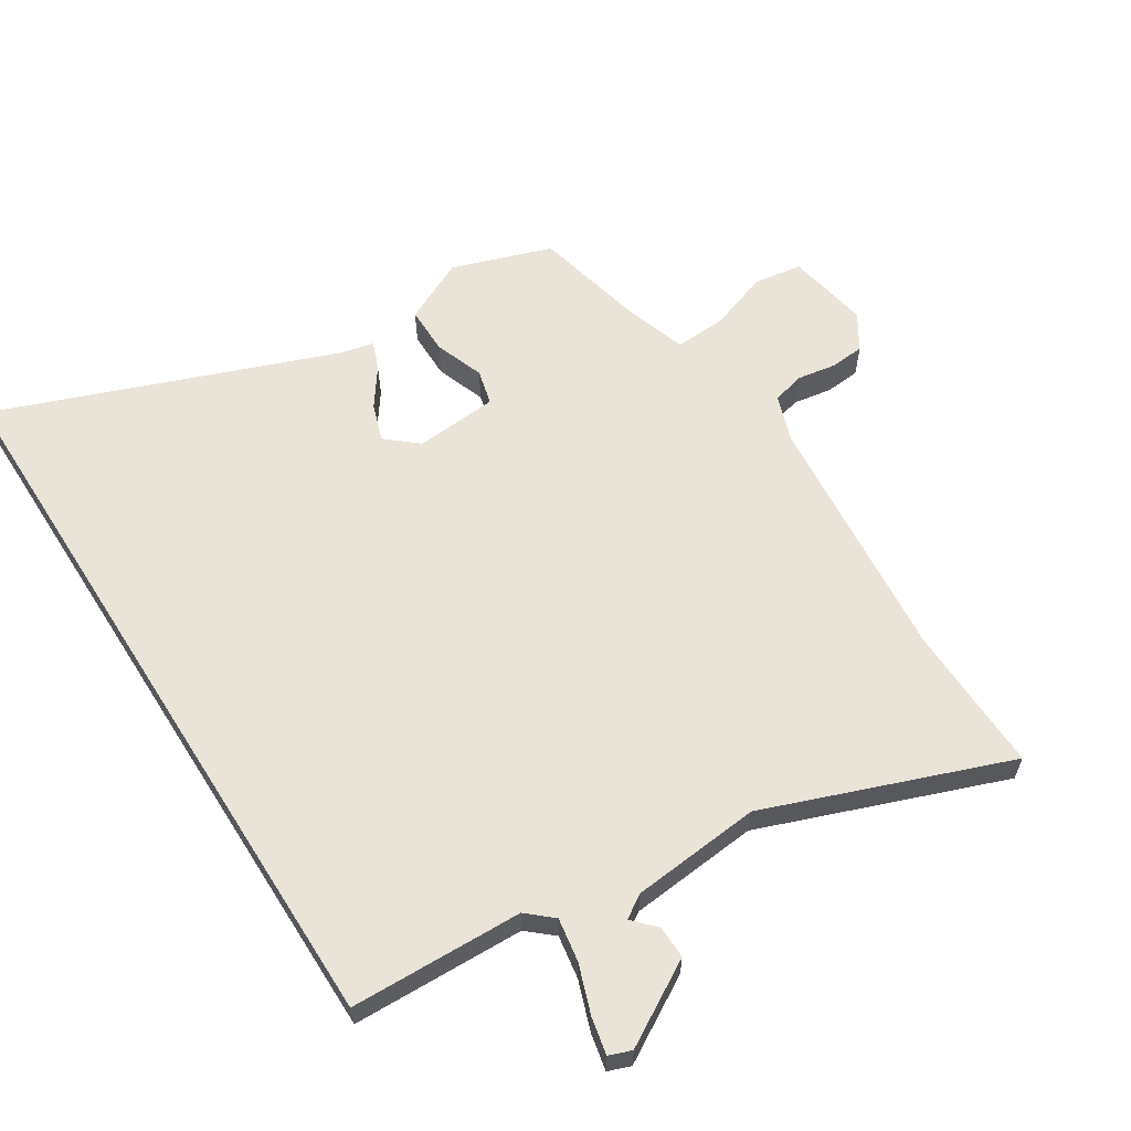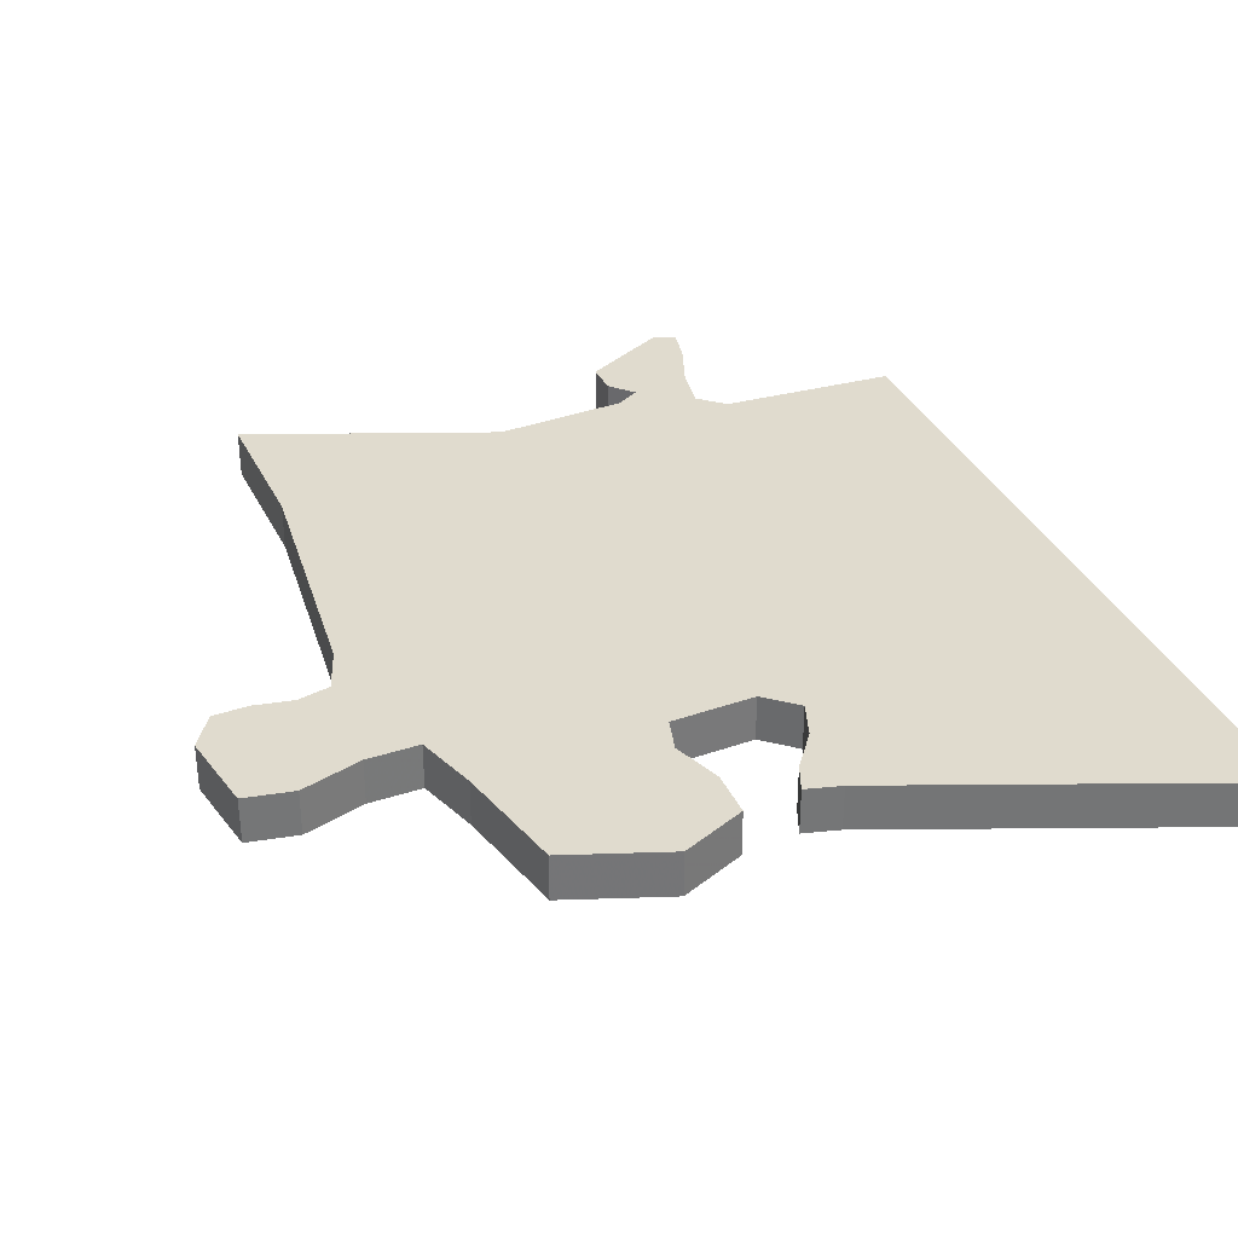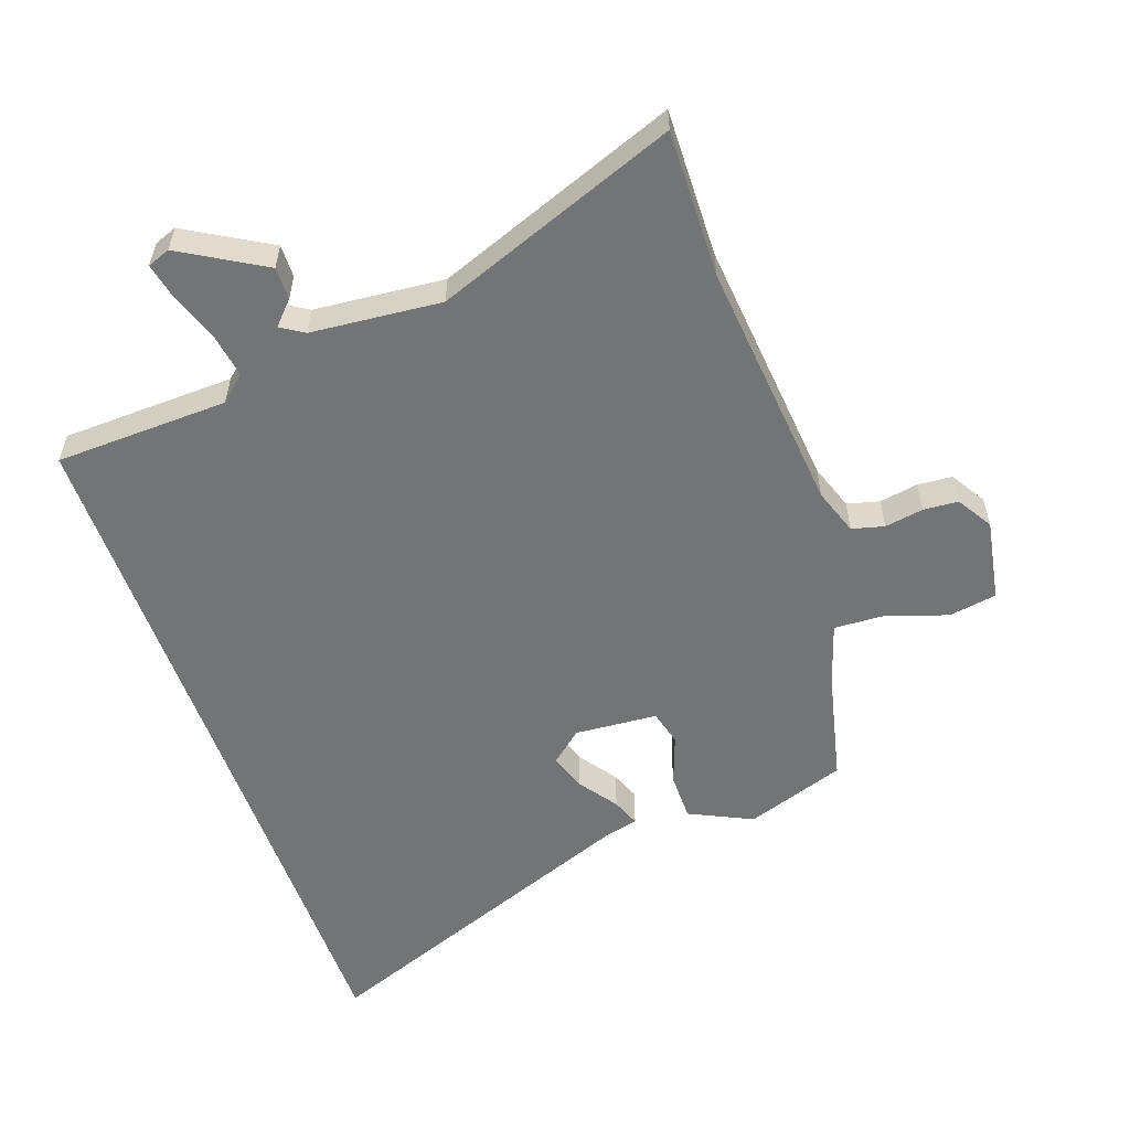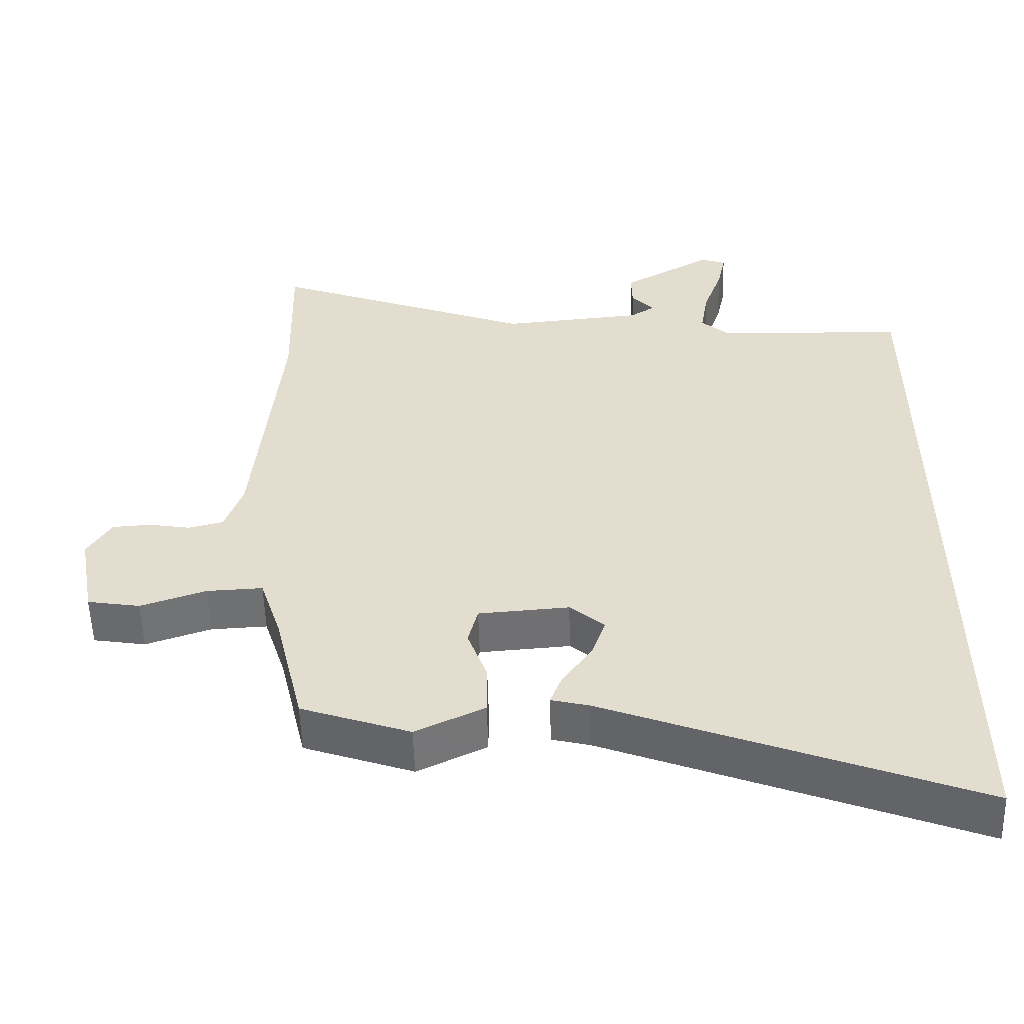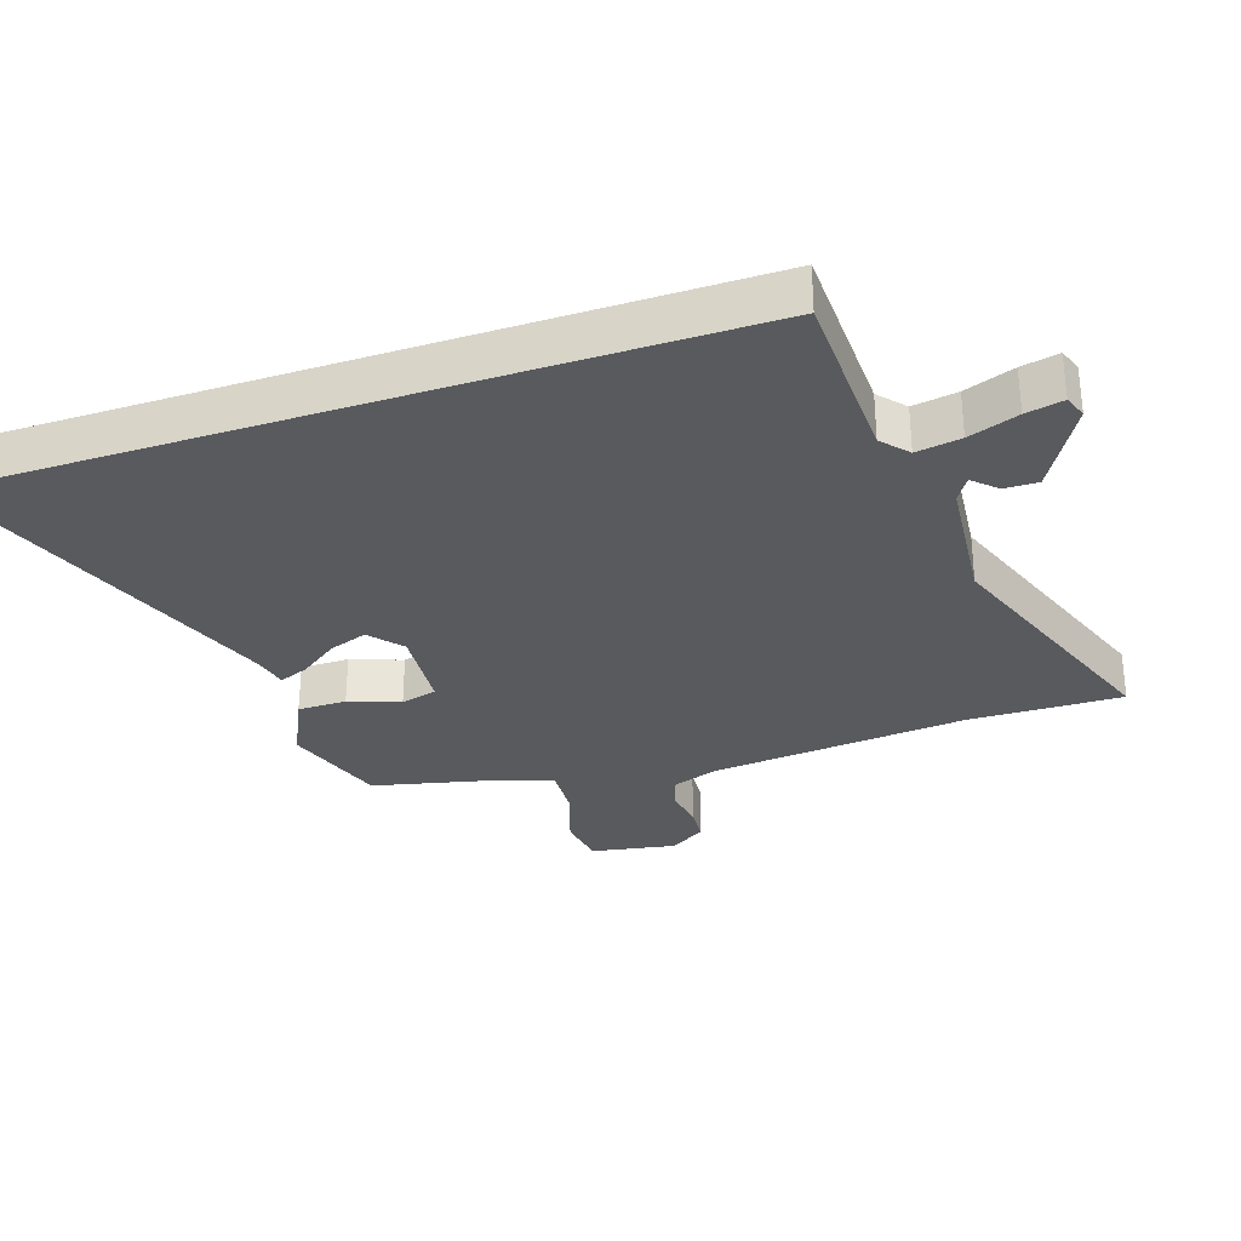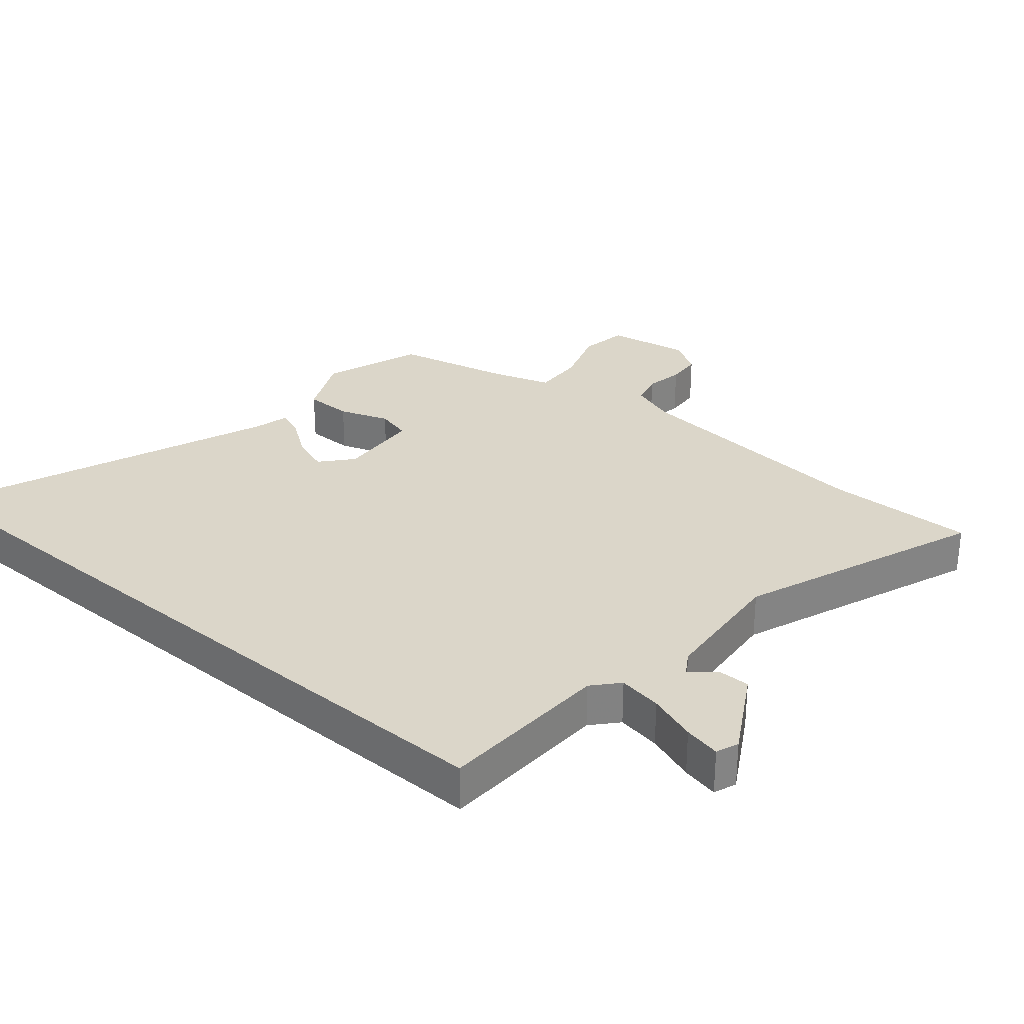
<metadata>
{"format":"obj","ext":"obj","renderer":"f3d","projection":"perspective","resolution":1024,"background":"white","views":[{"elev":60.8,"azim":-32.4,"up":"+Y"},{"elev":33.7,"azim":158.5,"up":"+Y"},{"elev":-56.2,"azim":19.5,"up":"+Y"},{"elev":-54.6,"azim":-178.5,"up":"+Z"},{"elev":-31.1,"azim":-71.5,"up":"+Y"},{"elev":29.8,"azim":-49.5,"up":"+Y"}]}
</metadata>
<code>
v 0.504 0.07 0.648
v 0.498 0.07 0.418
v 0.535 0.07 0.023
v 0.56 0.07 -0.049
v 0.61 0.07 -0.062
v 0.67 0.07 -0.052
v 0.724 0.07 -0.056
v 0.758 0.07 -0.111
v 0.735 0.07 -0.239
v 0.66 0.07 -0.251
v 0.567 0.07 -0.219
v 0.487 0.07 -0.215
v 0.456 0.07 -0.31
v 0.415 0.07 -0.485
v 0.26 0.07 -0.538
v 0.162 0.07 -0.491
v 0.162 0.07 -0.417
v 0.19 0.07 -0.34
v 0.176 0.07 -0.285
v 0.047 0.07 -0.275
v -0.002 0.07 -0.317
v 0.018 0.07 -0.375
v 0.06 0.07 -0.434
v 0.077 0.07 -0.478
v 0.023 0.07 -0.491
v -0.5 0.07 -0.69
v -0.5 0.07 0.453
v -0.231 0.07 0.461
v -0.191 0.07 0.496
v -0.202 0.07 0.564
v -0.229 0.07 0.64
v -0.241 0.07 0.697
v -0.206 0.07 0.71
v -0.077 0.07 0.635
v -0.078 0.07 0.584
v -0.111 0.07 0.549
v -0.075 0.07 0.526
v 0.127 0.07 0.507
v 0.504 0 0.648
v 0.498 0 0.418
v 0.535 0 0.023
v 0.56 0 -0.049
v 0.61 0 -0.062
v 0.67 0 -0.052
v 0.724 0 -0.056
v 0.758 0 -0.111
v 0.735 0 -0.239
v 0.66 0 -0.251
v 0.567 0 -0.219
v 0.487 0 -0.215
v 0.456 0 -0.31
v 0.415 0 -0.485
v 0.26 0 -0.538
v 0.162 0 -0.491
v 0.162 0 -0.417
v 0.19 0 -0.34
v 0.176 0 -0.285
v 0.047 0 -0.275
v -0.002 0 -0.317
v 0.018 0 -0.375
v 0.06 0 -0.434
v 0.077 0 -0.478
v 0.023 0 -0.491
v -0.5 0 -0.69
v -0.5 0 0.453
v -0.231 0 0.461
v -0.191 0 0.496
v -0.202 0 0.564
v -0.229 0 0.64
v -0.241 0 0.697
v -0.206 0 0.71
v -0.077 0 0.635
v -0.078 0 0.584
v -0.111 0 0.549
v -0.075 0 0.526
v 0.127 0 0.507
f 34 35 36
f 33 34 36
f 32 33 36
f 31 32 36
f 30 31 36
f 29 30 36 37
f 28 29 37 38
f 25 26 27 28
f 22 23 24 25
f 21 22 25
f 21 25 28
f 20 21 28 38
f 16 17 18
f 15 16 18
f 14 15 18
f 13 14 18
f 12 13 18 19
f 9 10 11
f 8 9 11
f 7 8 11
f 6 7 11
f 5 6 11
f 4 5 11 12
f 19 20 38
f 12 19 38
f 4 12 38
f 3 4 38
f 2 3 38
f 1 2 38
f 74 73 72
f 74 72 71
f 74 71 70
f 74 70 69
f 74 69 68
f 75 74 68 67
f 76 75 67 66
f 66 65 64 63
f 63 62 61 60
f 63 60 59
f 66 63 59
f 76 66 59 58
f 56 55 54
f 56 54 53
f 56 53 52
f 56 52 51
f 57 56 51 50
f 49 48 47
f 49 47 46
f 49 46 45
f 49 45 44
f 49 44 43
f 50 49 43 42
f 76 58 57
f 76 57 50
f 76 50 42
f 76 42 41
f 76 41 40
f 76 40 39
f 1 39 40 2
f 2 40 41 3
f 3 41 42 4
f 4 42 43 5
f 5 43 44 6
f 6 44 45 7
f 7 45 46 8
f 8 46 47 9
f 9 47 48 10
f 10 48 49 11
f 11 49 50 12
f 12 50 51 13
f 13 51 52 14
f 14 52 53 15
f 15 53 54 16
f 16 54 55 17
f 17 55 56 18
f 18 56 57 19
f 19 57 58 20
f 20 58 59 21
f 21 59 60 22
f 22 60 61 23
f 23 61 62 24
f 24 62 63 25
f 25 63 64 26
f 26 64 65 27
f 27 65 66 28
f 28 66 67 29
f 29 67 68 30
f 30 68 69 31
f 31 69 70 32
f 32 70 71 33
f 33 71 72 34
f 34 72 73 35
f 35 73 74 36
f 36 74 75 37
f 37 75 76 38
f 38 76 39 1

</code>
